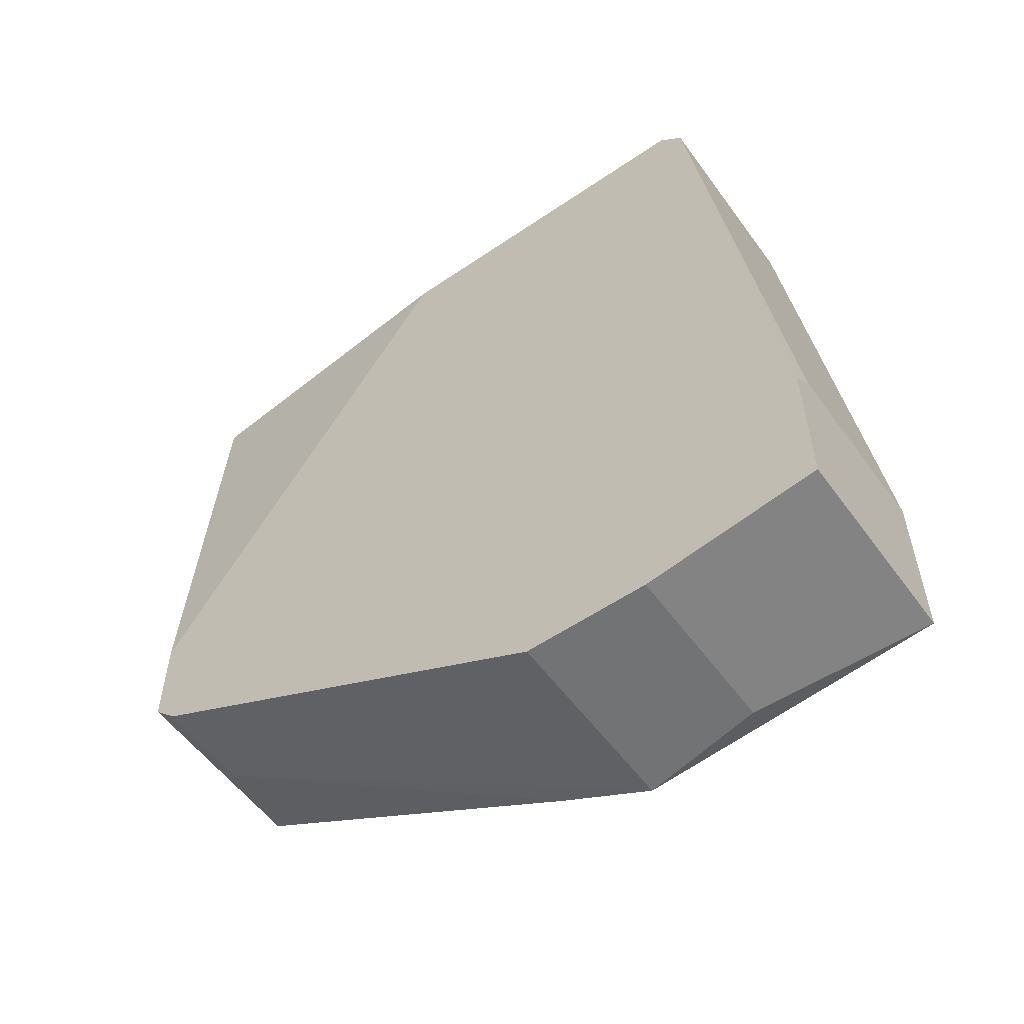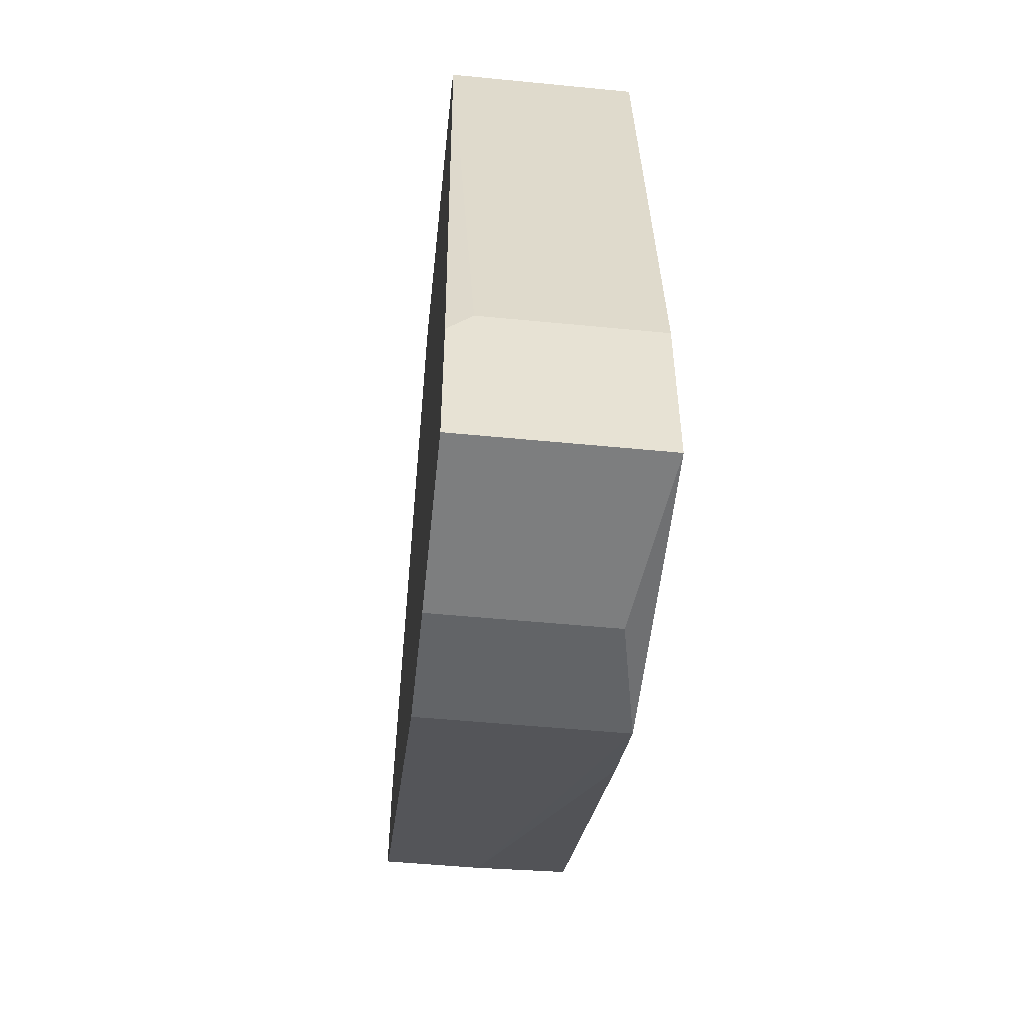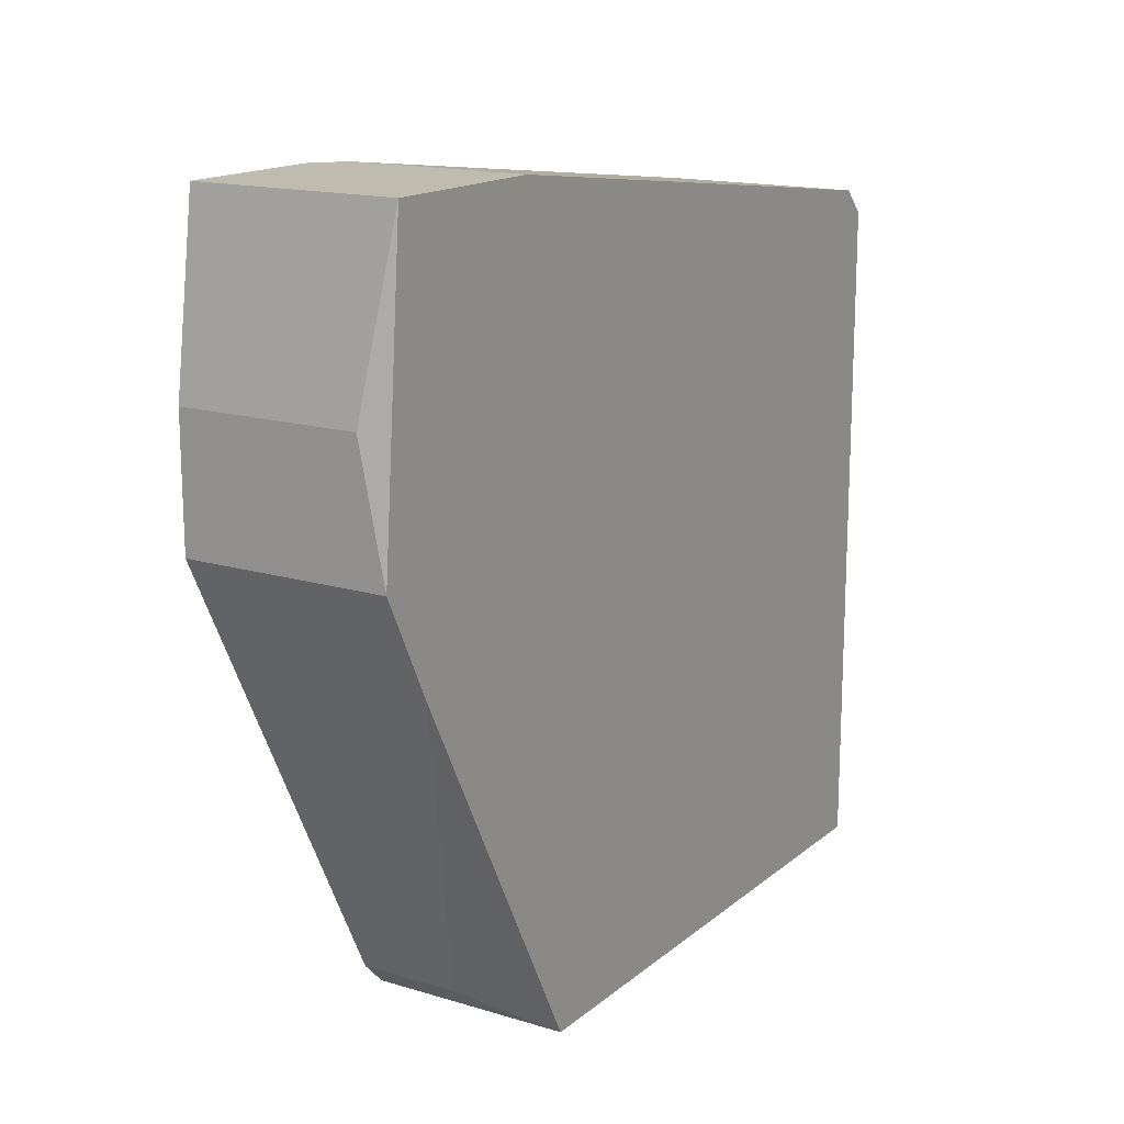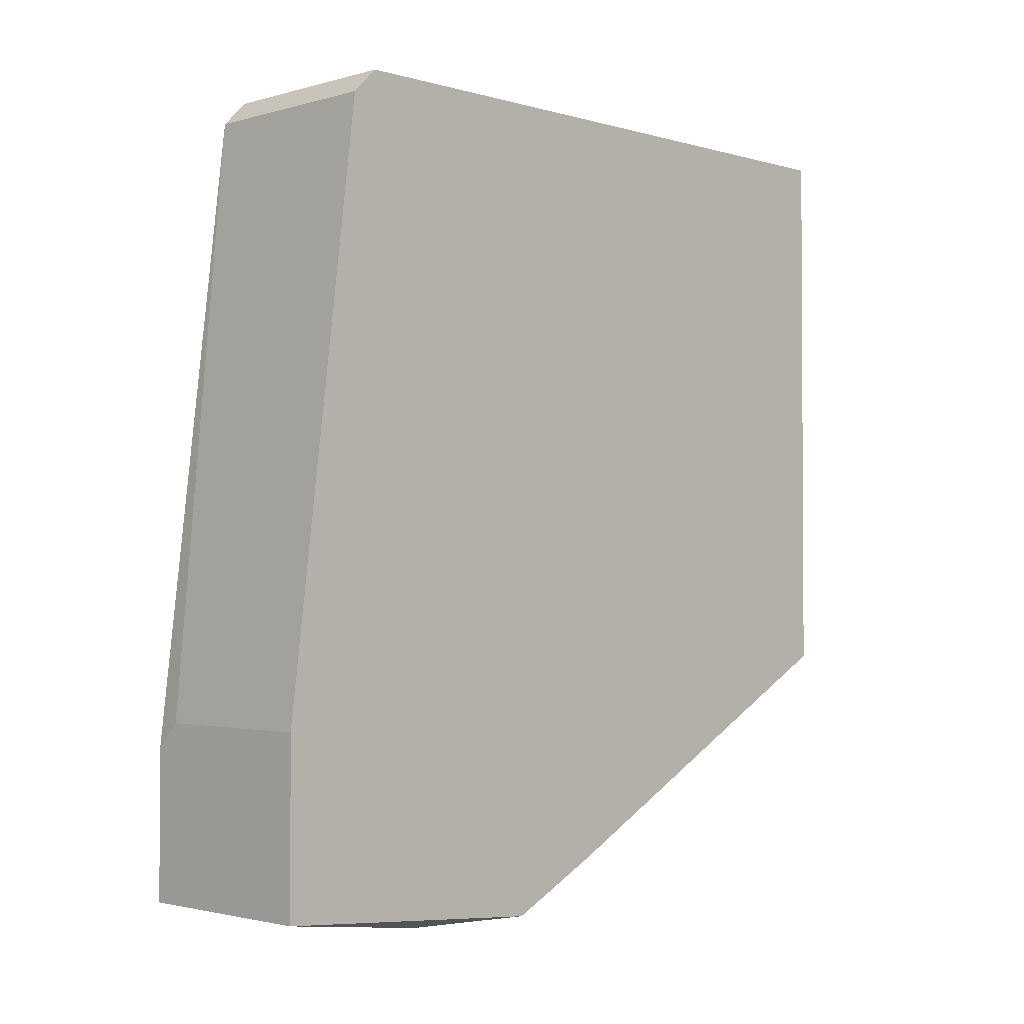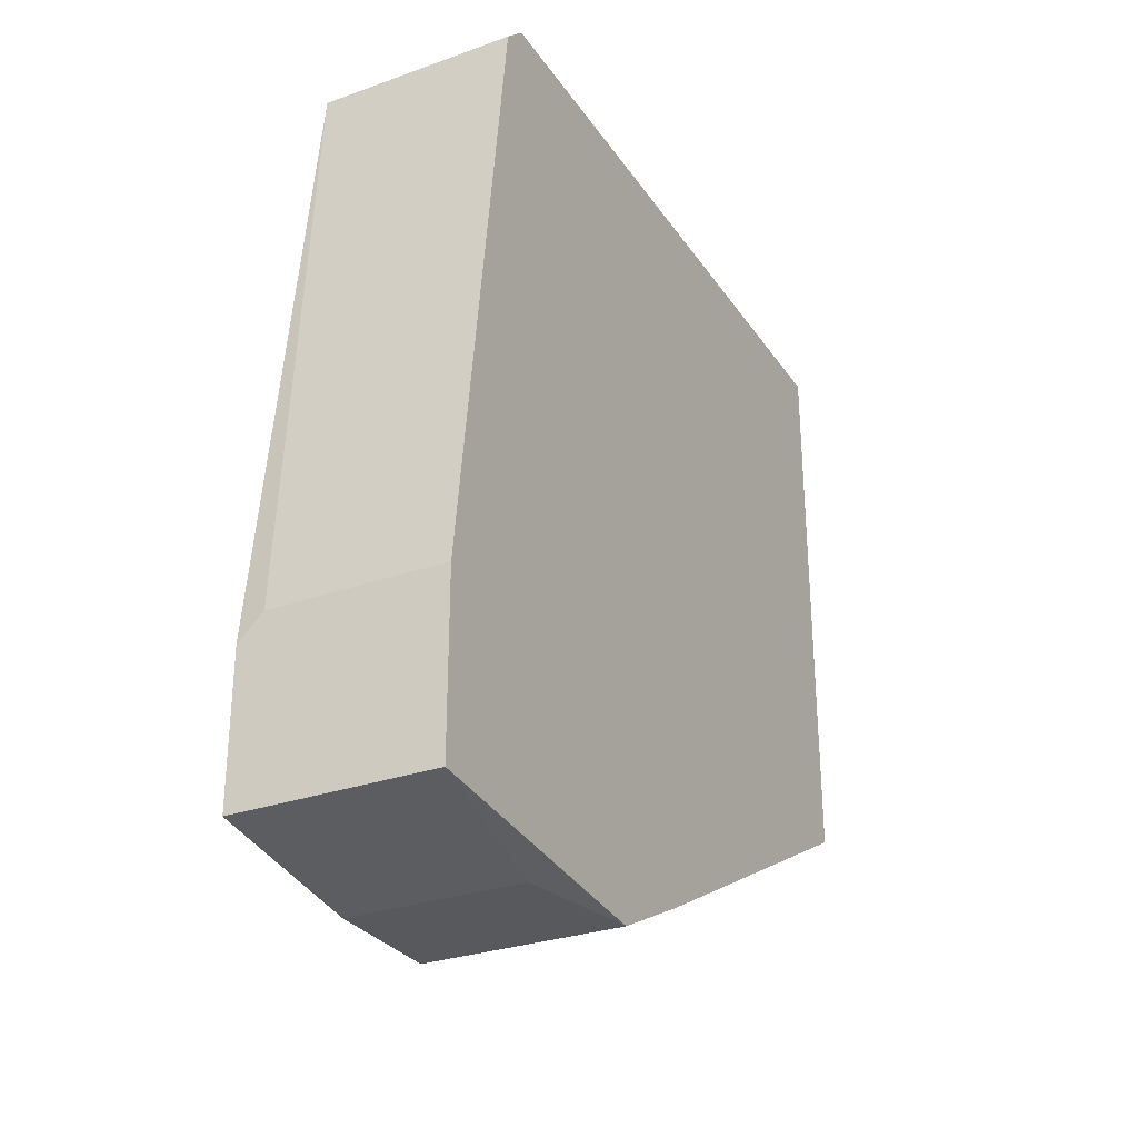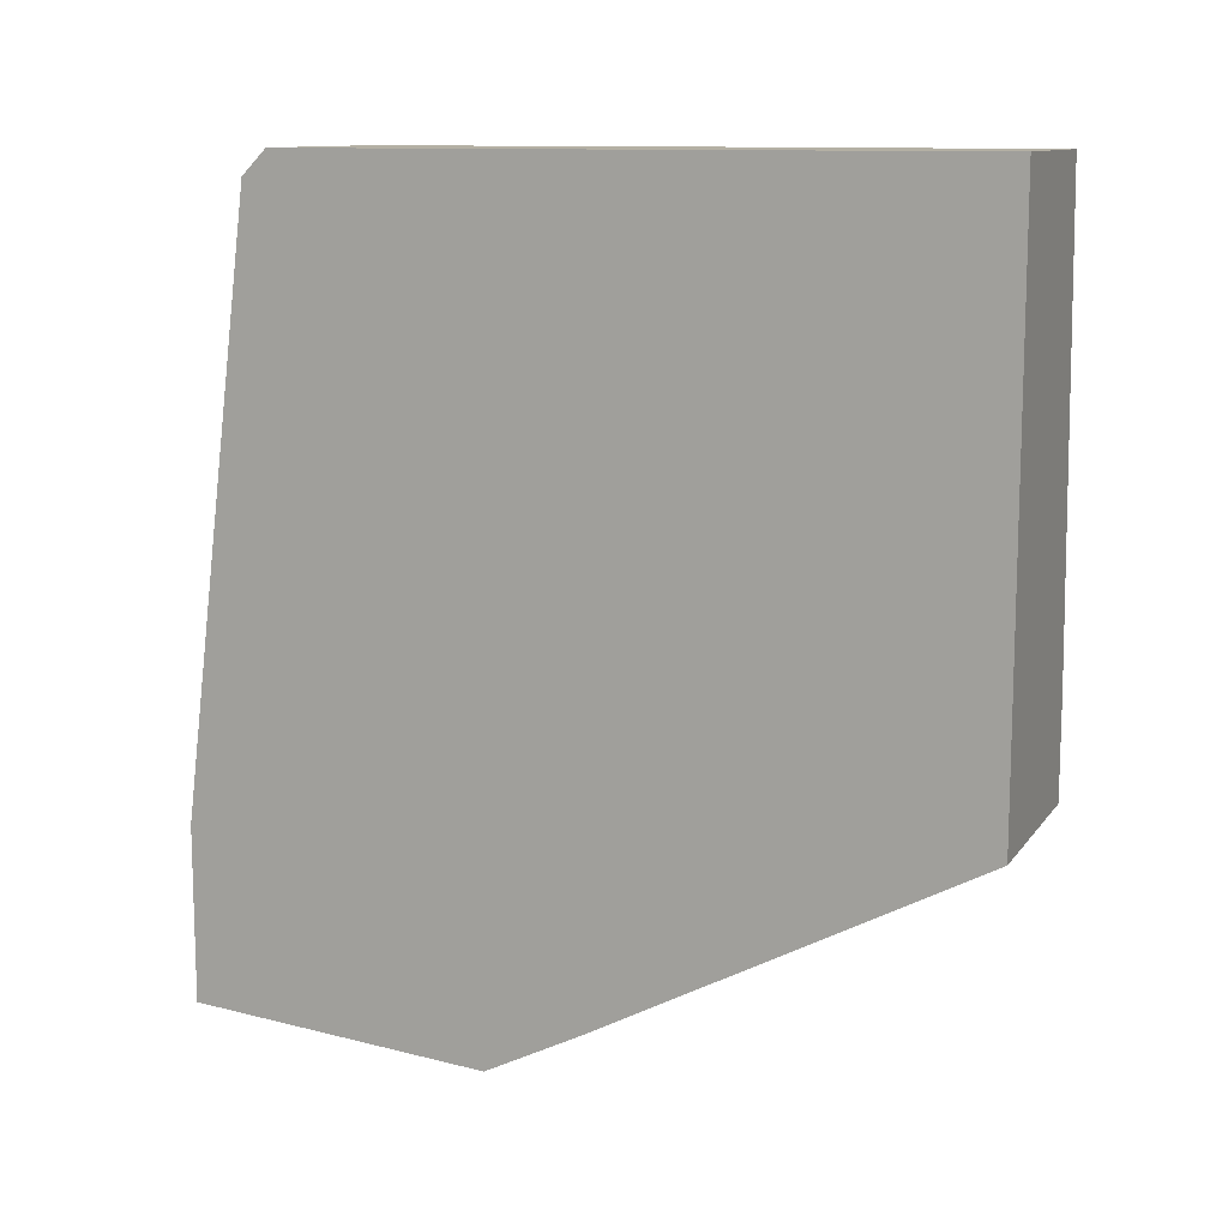
<metadata>
{"format":"obj","ext":"obj","renderer":"f3d","projection":"perspective","resolution":1024,"background":"white","views":[{"elev":-55.8,"azim":125.6,"up":"+Z"},{"elev":-51.1,"azim":173.9,"up":"+Z"},{"elev":15.9,"azim":-148.0,"up":"+Y"},{"elev":-2.0,"azim":-135.4,"up":"+Z"},{"elev":-29.4,"azim":-152.3,"up":"+Z"},{"elev":11.4,"azim":-68.1,"up":"+Z"}]}
</metadata>
<code>
v -0.01326 0.01367 -0.03582
v -0.01442 0.0218 -0.03465
v -0.01442 0.0218 -0.02653
v -0.01442 0.01831 0.00133
v -0.01442 0.007861 -0.03582
v -0.01442 0.003225 -0.03349
v -0.01442 0.01715 0.002493
v -0.01442 -0.0142 0.002493
v -0.01442 -0.0142 -0.02421
v -0.009776 -0.01303 -0.02536
v -0.006294 0.0218 -0.02653
v -0.006294 -0.0142 0.002493
v -0.005133 0.0218 -0.02769
v -0.005133 0.0218 -0.03465
v -0.005133 0.01367 -0.03582
v -0.005133 0.01831 0.00133
v -0.005133 -0.01303 -0.02536
v -0.005133 0.007861 -0.03582
v -0.005133 0.000903 0.002493
v -0.005133 0.01715 0.002493
v -0.005133 -0.0142 -0.01956
v -0.005133 -0.0142 -0.02421
f 9 5 6
f 2 9 8
f 2 8 4
f 9 10 22
f 13 20 22
f 8 9 22
f 8 22 12
f 20 8 12
f 13 22 18
f 9 2 5
f 18 10 5
f 2 13 14
f 13 18 14
f 22 20 19
f 20 12 19
f 8 20 7
f 20 4 7
f 4 8 7
f 20 13 16
f 4 20 16
f 4 16 3
f 13 2 3
f 2 4 3
f 18 5 15
f 2 14 15
f 14 18 15
f 12 22 21
f 22 19 21
f 19 12 21
f 22 10 17
f 10 18 17
f 18 22 17
f 5 2 1
f 2 15 1
f 15 5 1
f 16 13 11
f 3 16 11
f 13 3 11
f 10 9 6
f 5 10 6

</code>
